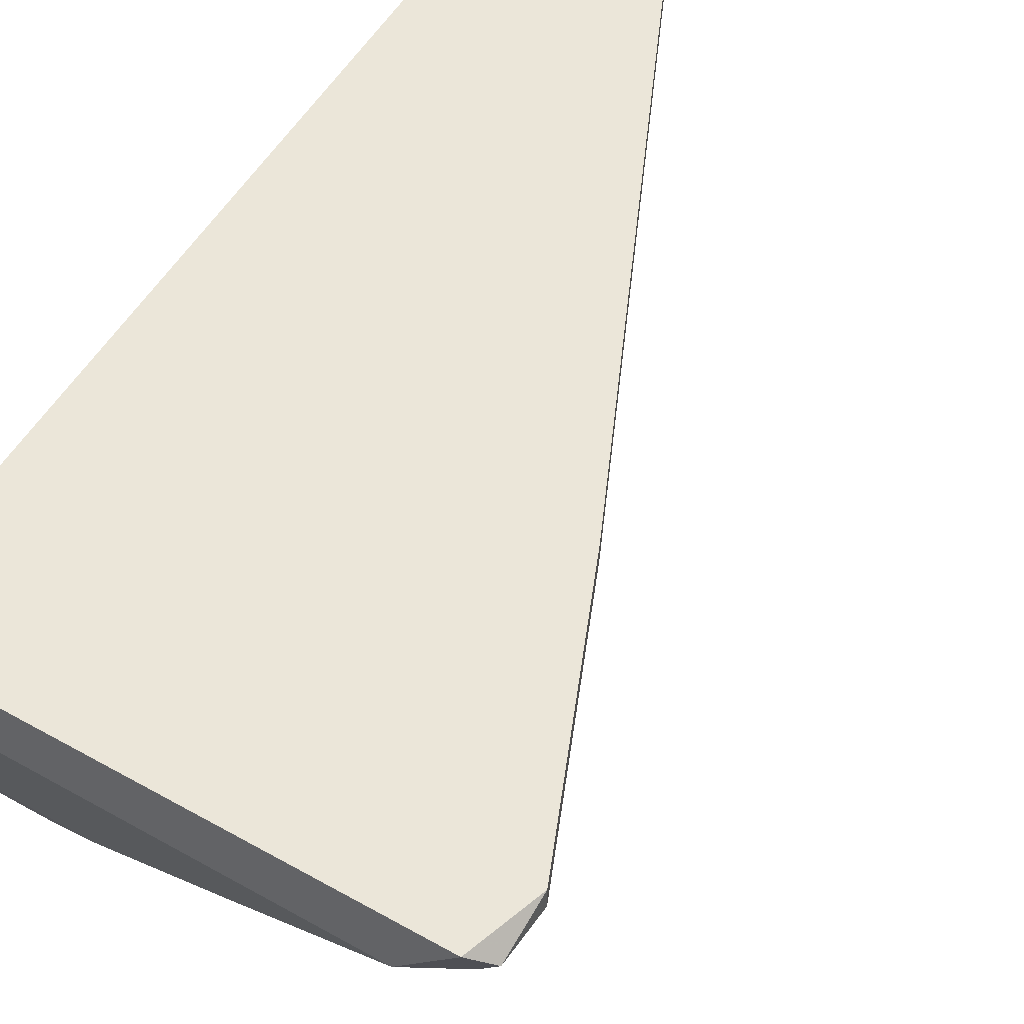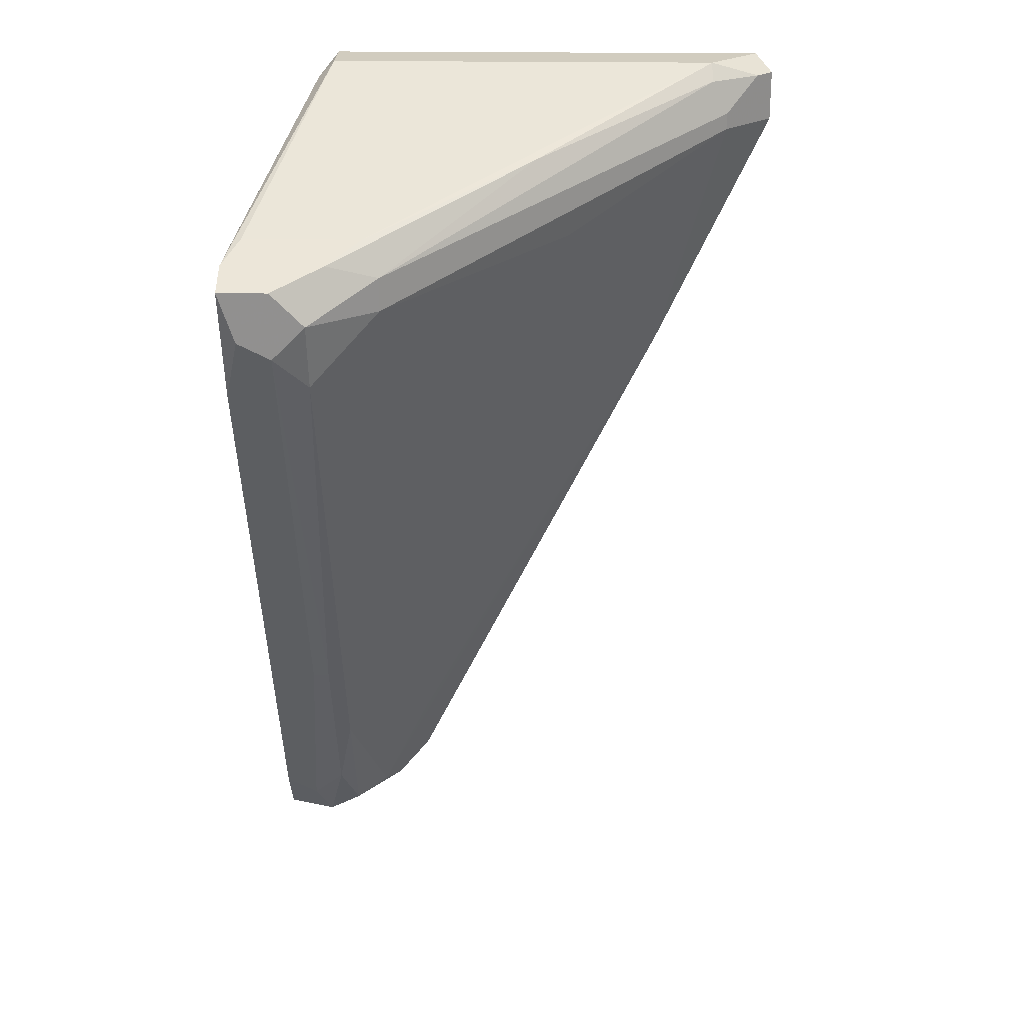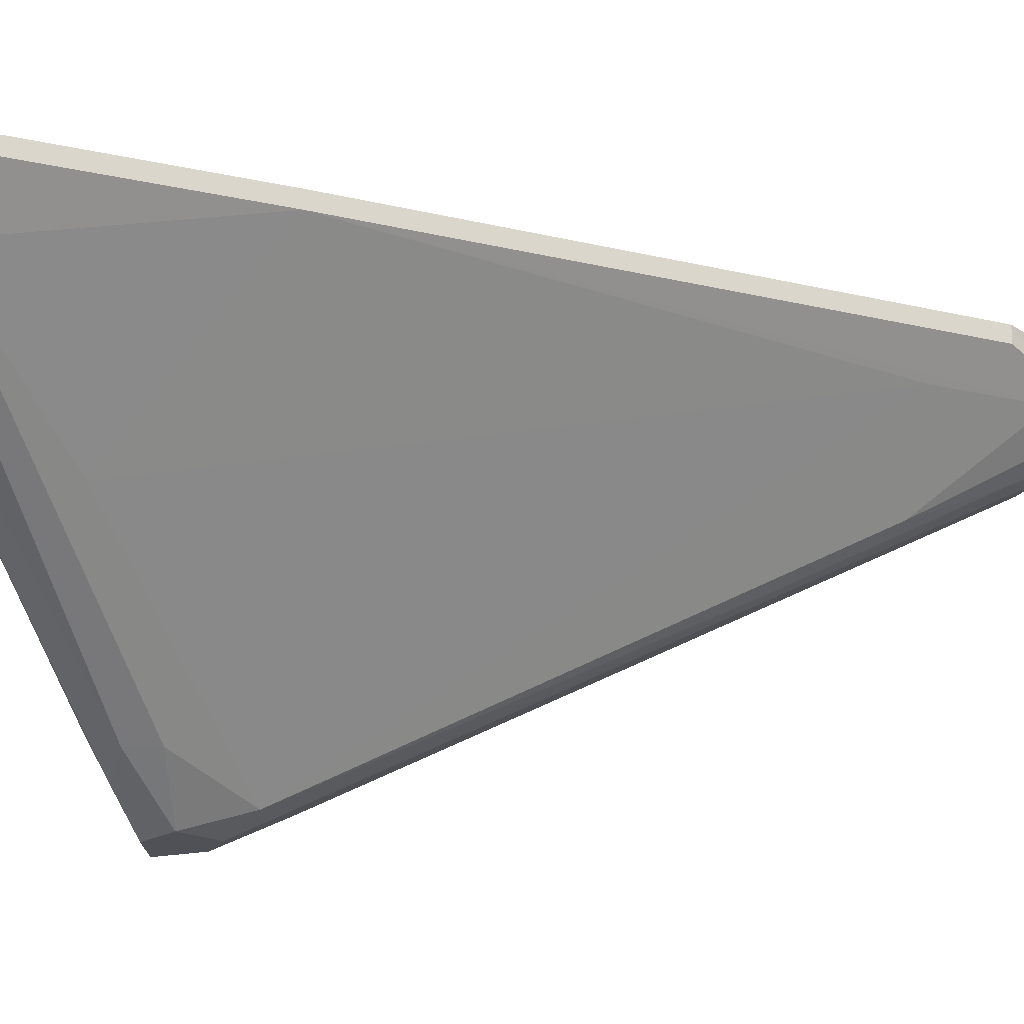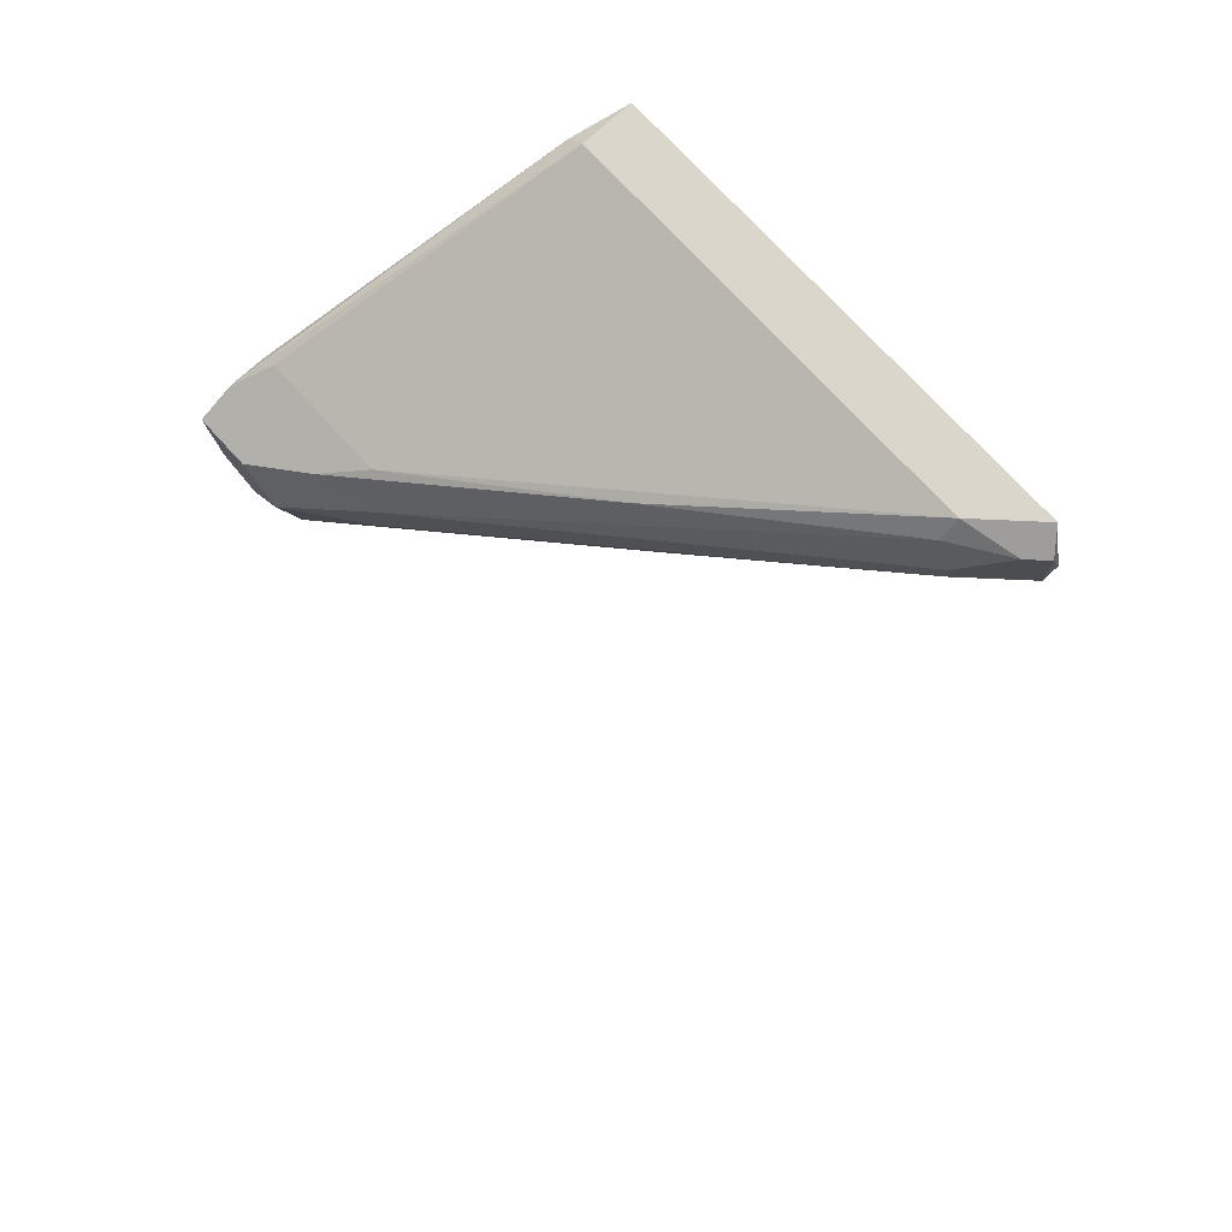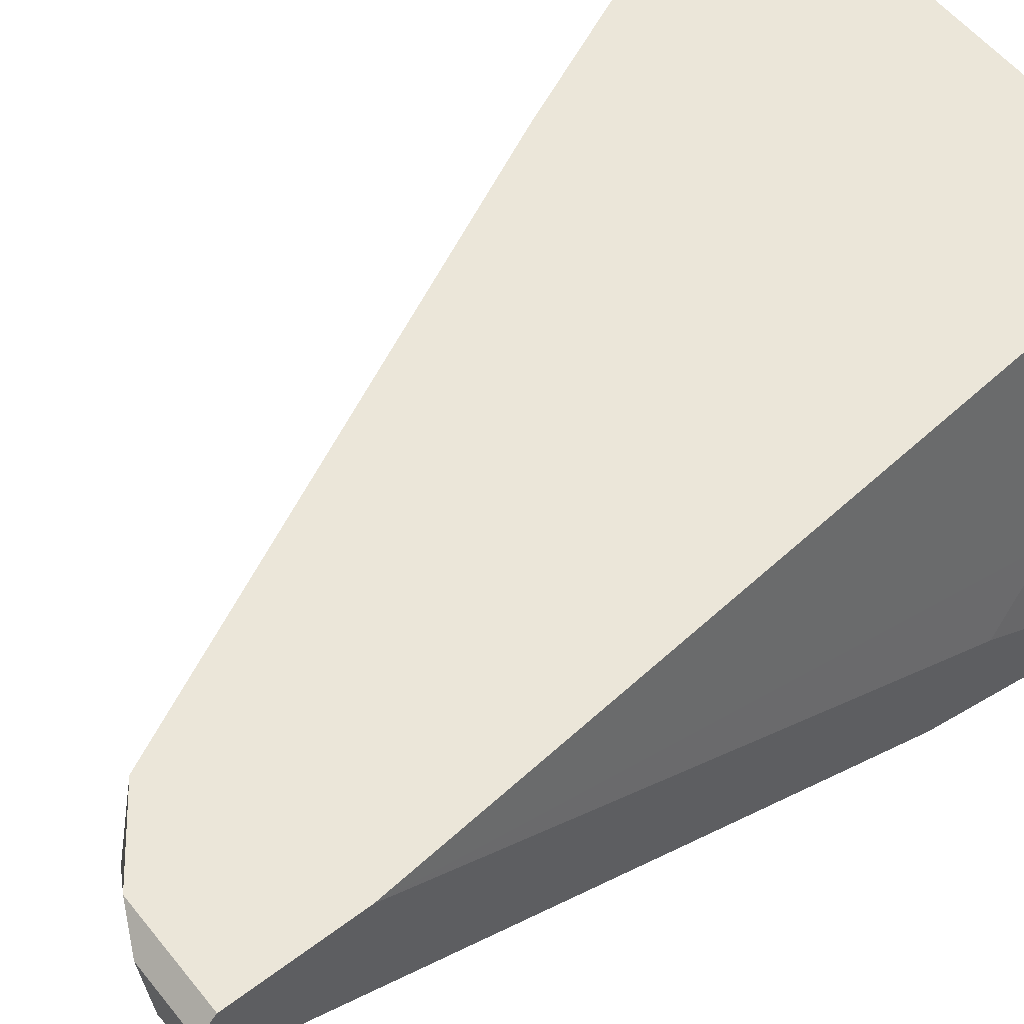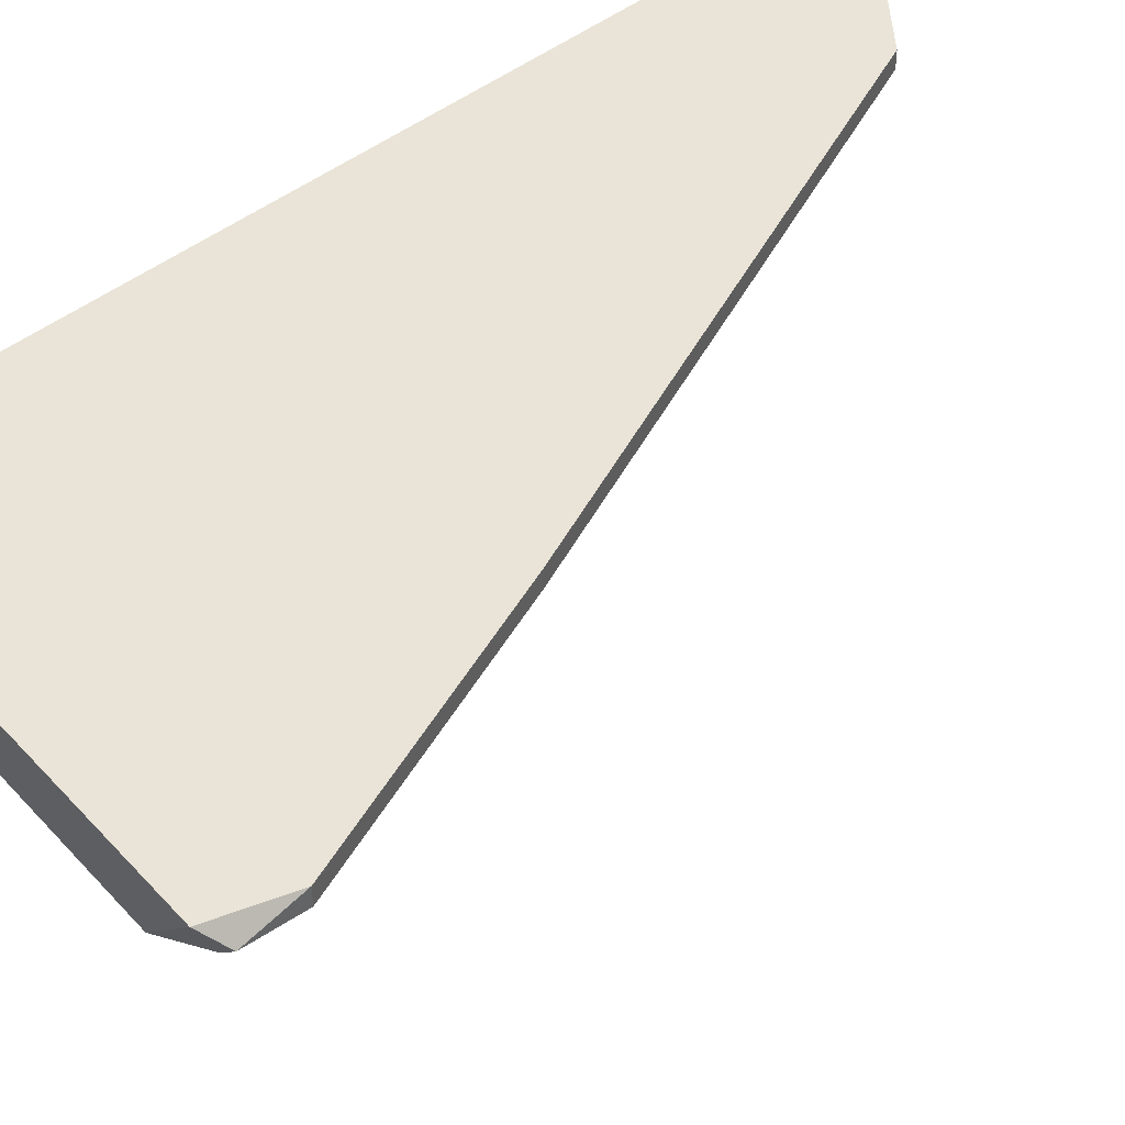
<metadata>
{"format":"obj","ext":"obj","renderer":"f3d","projection":"perspective","resolution":1024,"background":"white","views":[{"elev":47.3,"azim":-147.4,"up":"+Z"},{"elev":24.1,"azim":-178.7,"up":"+Y"},{"elev":-20.4,"azim":-87.1,"up":"+Z"},{"elev":74.1,"azim":-132.5,"up":"+Y"},{"elev":56.1,"azim":51.7,"up":"+Z"},{"elev":42.9,"azim":-128.7,"up":"+Z"}]}
</metadata>
<code>
v -0.02552 0.0456 -0.03088
v -0.02552 0.04327 -0.03088
v 0.02821 -0.07122 -0.02855
v -0.02318 0.05029 -0.03088
v -0.02318 0.05263 -0.02855
v -0.01616 0.008205 -0.02388
v -0.01616 0.008205 -0.02153
v 0.03056 -0.07356 -0.02153
v 0.03056 0.03392 -0.0706
v 0.03523 -0.0759 -0.02388
v 0.03523 0.04794 -0.02621
v 0.03523 -0.04084 -0.04724
v 0.03523 0.05029 -0.02855
v 0.03523 -0.06655 -0.03556
v 0.03523 0.03859 -0.02153
v -0.002152 0.03159 -0.04724
v 0.00252 0.04327 -0.04957
v 0.0329 0.0269 -0.07527
v 0.0329 -0.05486 -0.04023
v 0.0329 0.05263 -0.02855
v 0.0329 0.05263 -0.02153
v 0.0329 -0.07356 -0.03088
v 0.0329 0.01755 -0.07293
v 0.03757 -0.0759 -0.03088
v 0.03757 0.03159 -0.07527
v 0.03757 -0.04084 -0.04724
v 0.03757 0.02225 -0.07527
v 0.02121 -0.0572 -0.02855
v 0.02121 -0.06655 -0.02388
v 0.02121 -0.06655 -0.02153
v -0.03254 0.04327 -0.02388
v -0.03254 0.04327 -0.02153
v -0.03254 0.05029 -0.02388
v -0.0302 0.05029 -0.02621
v -0.0302 0.05263 -0.02153
v 0.0399 -0.07122 -0.03322
v 0.04224 0.02457 -0.07527
v 0.04224 0.03159 -0.05191
v 0.04224 0.03625 -0.06593
v 0.02588 -0.07122 -0.02621
v 0.02588 0.03625 -0.06593
v 0.04458 -0.0759 -0.02855
v 0.04458 -0.0759 -0.02388
v 0.04458 -0.0572 -0.02153
v 0.04458 0.03159 -0.07527
v 0.04458 -0.07356 -0.02153
v 0.04458 0.01523 -0.0706
v 0.04458 -0.06888 -0.03322
v 0.04458 0.03392 -0.0706
v 0.04458 0.03392 -0.06593
v 0.04458 0.02225 -0.05891
v 0.02354 0.0269 -0.06826
v 0.02354 0.03159 -0.06826
f 22 40 3
f 32 30 15
f 48 45 44
f 15 30 44
f 32 15 21
f 44 45 50
f 21 13 20
f 5 21 20
f 48 44 46
f 44 30 46
f 32 21 35
f 21 5 35
f 32 31 6
f 31 2 6
f 18 45 37
f 5 20 41
f 44 50 51
f 30 40 8
f 46 30 8
f 45 48 47
f 48 37 47
f 37 45 47
f 5 4 34
f 4 53 34
f 48 46 42
f 24 48 42
f 23 18 27
f 18 37 27
f 37 26 27
f 18 23 52
f 53 18 52
f 2 53 52
f 23 19 28
f 40 30 29
f 30 6 29
f 6 40 29
f 13 50 49
f 50 45 49
f 20 13 49
f 24 40 22
f 6 2 16
f 52 23 16
f 2 52 16
f 23 28 16
f 28 6 16
f 40 24 10
f 8 40 10
f 46 8 10
f 24 42 10
f 15 44 38
f 44 51 38
f 51 50 38
f 22 19 14
f 24 22 14
f 30 32 7
f 32 6 7
f 6 30 7
f 45 41 39
f 41 20 39
f 49 45 39
f 20 49 39
f 45 18 25
f 41 45 25
f 18 53 25
f 9 41 25
f 53 9 25
f 48 24 36
f 37 48 36
f 26 37 36
f 24 14 36
f 14 26 36
f 21 15 11
f 13 21 11
f 50 13 11
f 15 38 11
f 38 50 11
f 2 31 1
f 53 2 1
f 34 53 1
f 5 41 17
f 4 5 17
f 53 4 17
f 41 9 17
f 9 53 17
f 31 32 33
f 32 35 33
f 35 5 33
f 5 34 33
f 1 31 33
f 34 1 33
f 42 46 43
f 46 10 43
f 10 42 43
f 19 23 12
f 23 27 12
f 27 26 12
f 14 19 12
f 26 14 12
f 40 6 3
f 28 19 3
f 6 28 3
f 19 22 3

</code>
